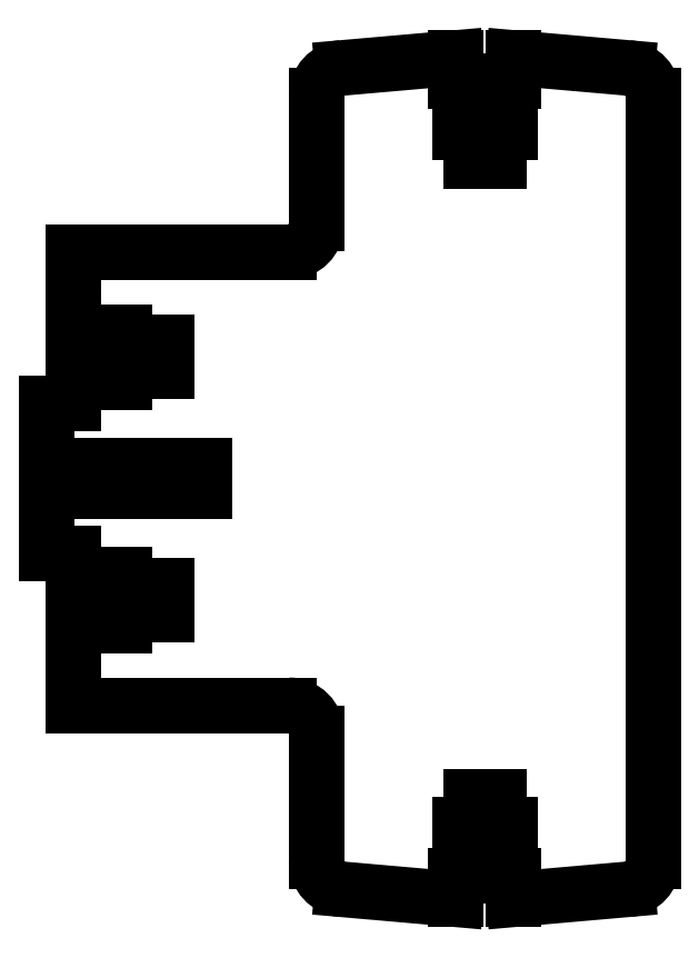
<metadata>
{"format":"dxf","ext":"dxf","renderer":"ezdxf+matplotlib","layout":"modelspace","background":"white","min_lineweight":24,"dpi":150}
</metadata>
<code>
0
SECTION
2
ENTITIES
0
LINE
8
Shape2DView021
10
40
20
-40.95
30
0
11
40
21
-27.25
31
0
0
ARC
8
Shape2DView021
10
37
20
-27.25
30
0
40
3
50
0
51
90
0
LINE
8
Shape2DView021
10
13.95
20
-24.25
30
0
11
37
21
-24.25
31
0
0
LINE
8
Shape2DView021
10
13.95
20
-24.25
30
0
11
13.95
21
-14.55
31
0
0
LINE
8
Shape2DView021
10
16.95
20
-14.55
30
0
11
13.95
21
-14.55
31
0
0
LINE
8
Shape2DView021
10
16.95
20
-15.7
30
0
11
16.95
21
-14.55
31
0
0
LINE
8
Shape2DView021
10
19.45
20
-15.7
30
0
11
16.95
21
-15.7
31
0
0
LINE
8
Shape2DView021
10
19.45
20
-14.55
30
0
11
19.45
21
-15.7
31
0
0
LINE
8
Shape2DView021
10
23.95
20
-14.55
30
0
11
19.45
21
-14.55
31
0
0
LINE
8
Shape2DView021
10
23.95
20
-11.45
30
0
11
23.95
21
-14.55
31
0
0
LINE
8
Shape2DView021
10
19.45
20
-11.45
30
0
11
23.95
21
-11.45
31
0
0
LINE
8
Shape2DView021
10
19.45
20
-10.3
30
0
11
19.45
21
-11.45
31
0
0
LINE
8
Shape2DView021
10
16.95
20
-10.3
30
0
11
19.45
21
-10.3
31
0
0
LINE
8
Shape2DView021
10
16.95
20
-11.45
30
0
11
16.95
21
-10.3
31
0
0
LINE
8
Shape2DView021
10
13.95
20
-11.45
30
0
11
16.95
21
-11.45
31
0
0
LINE
8
Shape2DView021
10
13.95
20
-11.45
30
0
11
13.95
21
-8
31
0
0
LINE
8
Shape2DView021
10
13.95
20
-8
30
0
11
11.15
21
-8
31
0
0
LINE
8
Shape2DView021
10
11.15
20
-8
30
0
11
11.15
21
-1.4
31
0
0
LINE
8
Shape2DView021
10
28
20
-1.4
30
0
11
11.15
21
-1.4
31
0
0
LINE
8
Shape2DView021
10
28
20
1.4
30
0
11
28
21
-1.4
31
0
0
LINE
8
Shape2DView021
10
11.15
20
1.4
30
0
11
28
21
1.4
31
0
0
LINE
8
Shape2DView021
10
11.15
20
1.4
30
0
11
11.15
21
8
31
0
0
LINE
8
Shape2DView021
10
11.15
20
8
30
0
11
13.95
21
8
31
0
0
LINE
8
Shape2DView021
10
13.95
20
8
30
0
11
13.95
21
11.45
31
0
0
LINE
8
Shape2DView021
10
13.95
20
11.45
30
0
11
16.95
21
11.45
31
0
0
LINE
8
Shape2DView021
10
16.95
20
11.45
30
0
11
16.95
21
10.3
31
0
0
LINE
8
Shape2DView021
10
16.95
20
10.3
30
0
11
19.45
21
10.3
31
0
0
LINE
8
Shape2DView021
10
19.45
20
10.3
30
0
11
19.45
21
11.45
31
0
0
LINE
8
Shape2DView021
10
19.45
20
11.45
30
0
11
23.95
21
11.45
31
0
0
LINE
8
Shape2DView021
10
23.95
20
11.45
30
0
11
23.95
21
14.55
31
0
0
LINE
8
Shape2DView021
10
23.95
20
14.55
30
0
11
19.45
21
14.55
31
0
0
LINE
8
Shape2DView021
10
19.45
20
14.55
30
0
11
19.45
21
15.7
31
0
0
LINE
8
Shape2DView021
10
19.45
20
15.7
30
0
11
16.95
21
15.7
31
0
0
LINE
8
Shape2DView021
10
16.95
20
15.7
30
0
11
16.95
21
14.55
31
0
0
LINE
8
Shape2DView021
10
16.95
20
14.55
30
0
11
13.95
21
14.55
31
0
0
LINE
8
Shape2DView021
10
13.95
20
14.55
30
0
11
13.95
21
24.25
31
0
0
LINE
8
Shape2DView021
10
37
20
24.25
30
0
11
13.95
21
24.25
31
0
0
ARC
8
Shape2DView021
10
37
20
27.25
30
0
40
3
50
-90
51
0
0
LINE
8
Shape2DView021
10
40
20
40.95
30
0
11
40
21
27.25
31
0
0
ARC
8
Shape2DView021
10
43
20
40.95
30
0
40
3
50
95
51
180
0
LINE
8
Shape2DView021
10
54.9
20
45
30
0
11
42.74
21
43.94
31
0
0
LINE
8
Shape2DView021
10
54.9
20
45
30
0
11
54.9
21
42.5
31
0
0
LINE
8
Shape2DView021
10
54.9
20
42.5
30
0
11
56.5
21
42.5
31
0
0
LINE
8
Shape2DView021
10
56.5
20
39.5
30
0
11
56.5
21
42.5
31
0
0
LINE
8
Shape2DView021
10
55.3
20
39.5
30
0
11
56.5
21
39.5
31
0
0
LINE
8
Shape2DView021
10
55.3
20
37
30
0
11
55.3
21
39.5
31
0
0
LINE
8
Shape2DView021
10
56.5
20
37
30
0
11
55.3
21
37
31
0
0
LINE
8
Shape2DView021
10
56.5
20
34
30
0
11
56.5
21
37
31
0
0
LINE
8
Shape2DView021
10
59.5
20
34
30
0
11
56.5
21
34
31
0
0
LINE
8
Shape2DView021
10
59.5
20
37
30
0
11
59.5
21
34
31
0
0
LINE
8
Shape2DView021
10
60.7
20
37
30
0
11
59.5
21
37
31
0
0
LINE
8
Shape2DView021
10
60.7
20
39.5
30
0
11
60.7
21
37
31
0
0
LINE
8
Shape2DView021
10
59.5
20
39.5
30
0
11
60.7
21
39.5
31
0
0
LINE
8
Shape2DView021
10
59.5
20
42.5
30
0
11
59.5
21
39.5
31
0
0
LINE
8
Shape2DView021
10
59.5
20
42.5
30
0
11
61.1
21
42.5
31
0
0
LINE
8
Shape2DView021
10
61.1
20
42.5
30
0
11
61.1
21
45
31
0
0
LINE
8
Shape2DView021
10
73.26
20
43.94
30
0
11
61.1
21
45
31
0
0
ARC
8
Shape2DView021
10
73
20
40.95
30
0
40
3
50
0
51
85
0
LINE
8
Shape2DView021
10
76
20
-40.95
30
0
11
76
21
40.95
31
0
0
ARC
8
Shape2DView021
10
73
20
-40.95
30
0
40
3
50
-85
51
0
0
LINE
8
Shape2DView021
10
61.1
20
-45
30
0
11
73.26
21
-43.94
31
0
0
LINE
8
Shape2DView021
10
61.1
20
-42.5
30
0
11
61.1
21
-45
31
0
0
LINE
8
Shape2DView021
10
59.5
20
-42.5
30
0
11
61.1
21
-42.5
31
0
0
LINE
8
Shape2DView021
10
59.5
20
-39.5
30
0
11
59.5
21
-42.5
31
0
0
LINE
8
Shape2DView021
10
60.7
20
-39.5
30
0
11
59.5
21
-39.5
31
0
0
LINE
8
Shape2DView021
10
60.7
20
-37
30
0
11
60.7
21
-39.5
31
0
0
LINE
8
Shape2DView021
10
59.5
20
-37
30
0
11
60.7
21
-37
31
0
0
LINE
8
Shape2DView021
10
59.5
20
-34
30
0
11
59.5
21
-37
31
0
0
LINE
8
Shape2DView021
10
56.5
20
-34
30
0
11
59.5
21
-34
31
0
0
LINE
8
Shape2DView021
10
56.5
20
-37
30
0
11
56.5
21
-34
31
0
0
LINE
8
Shape2DView021
10
55.3
20
-37
30
0
11
56.5
21
-37
31
0
0
LINE
8
Shape2DView021
10
55.3
20
-39.5
30
0
11
55.3
21
-37
31
0
0
LINE
8
Shape2DView021
10
56.5
20
-39.5
30
0
11
55.3
21
-39.5
31
0
0
LINE
8
Shape2DView021
10
56.5
20
-42.5
30
0
11
56.5
21
-39.5
31
0
0
LINE
8
Shape2DView021
10
54.9
20
-42.5
30
0
11
56.5
21
-42.5
31
0
0
LINE
8
Shape2DView021
10
54.9
20
-45
30
0
11
54.9
21
-42.5
31
0
0
LINE
8
Shape2DView021
10
54.9
20
-45
30
0
11
42.74
21
-43.94
31
0
0
ARC
8
Shape2DView021
10
43
20
-40.95
30
0
40
3
50
-180
51
-95
0
ENDSEC
0
EOF

</code>
